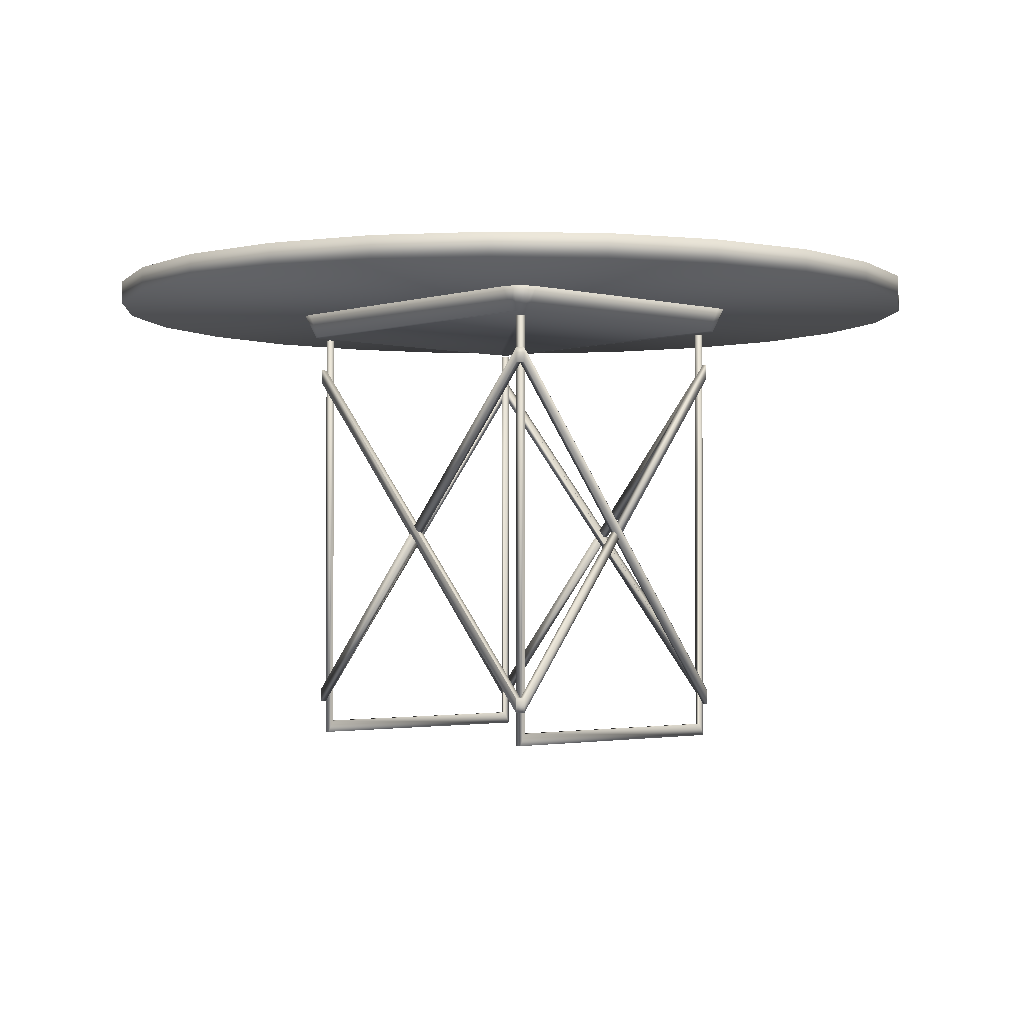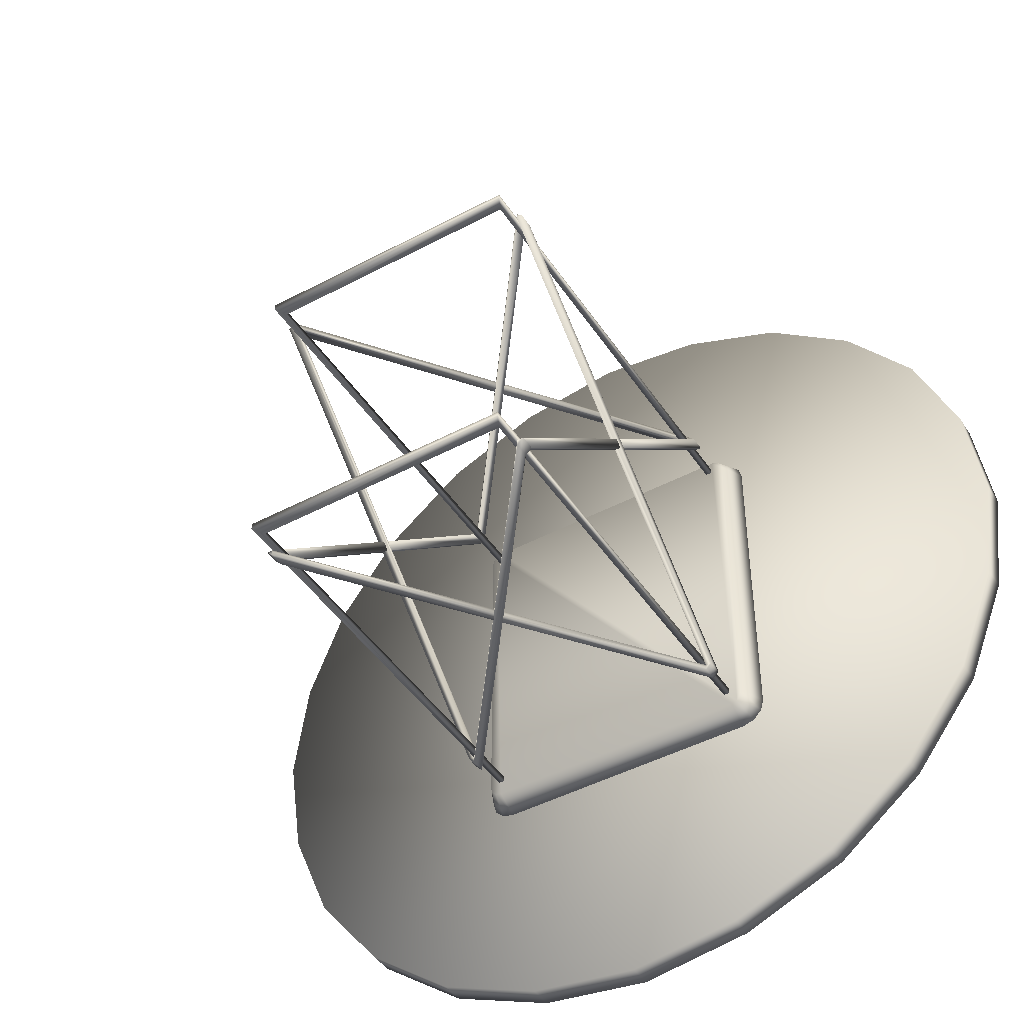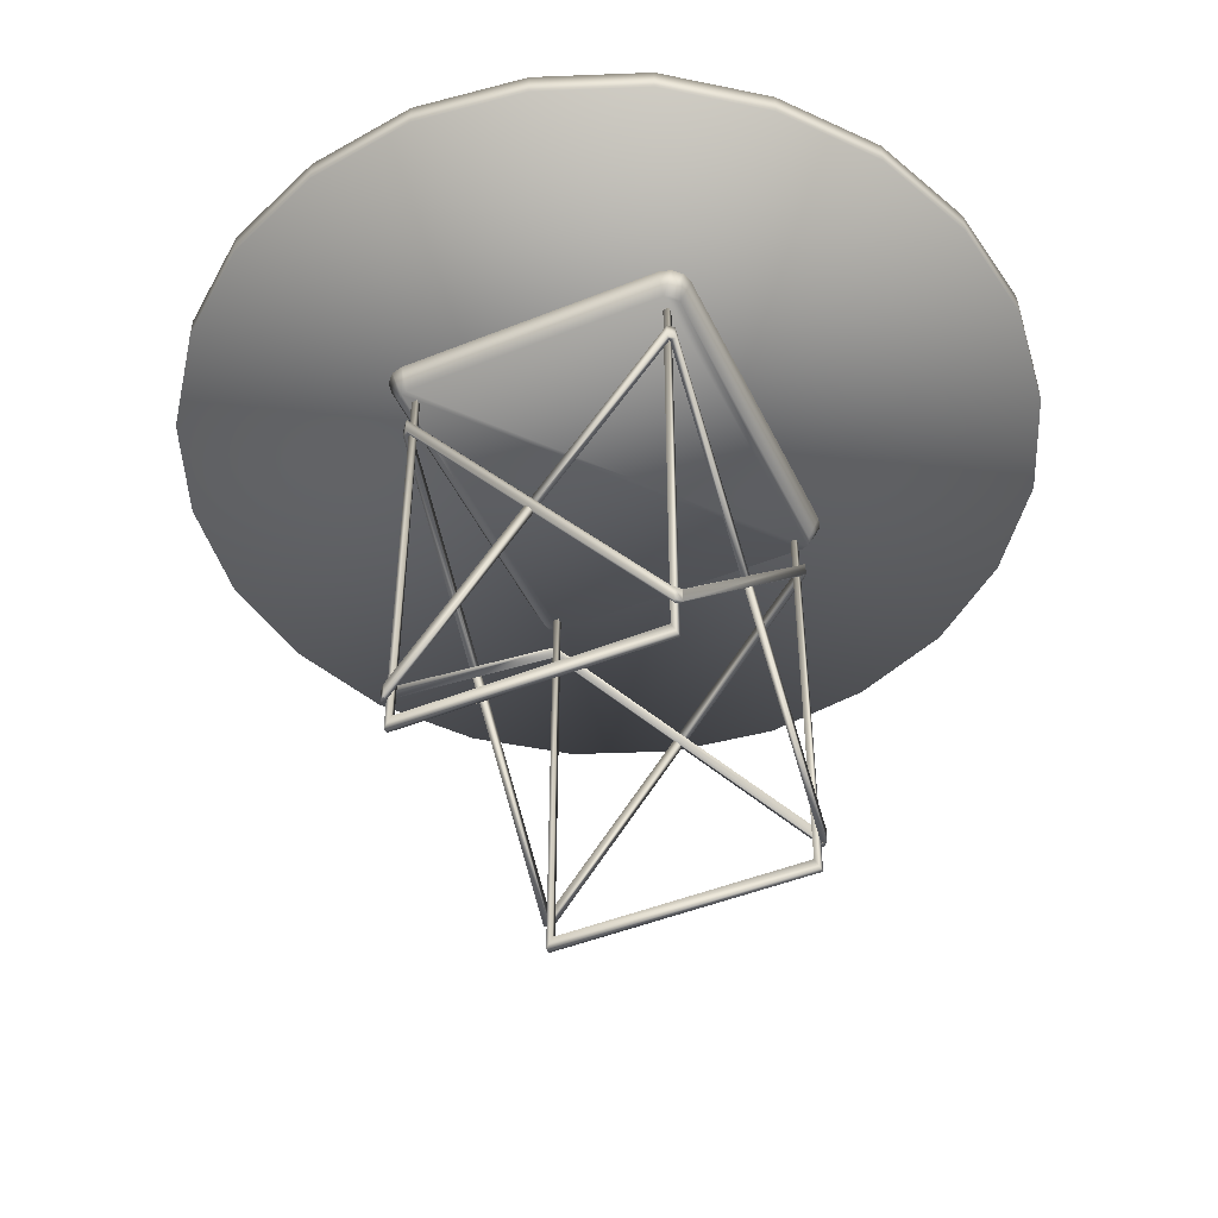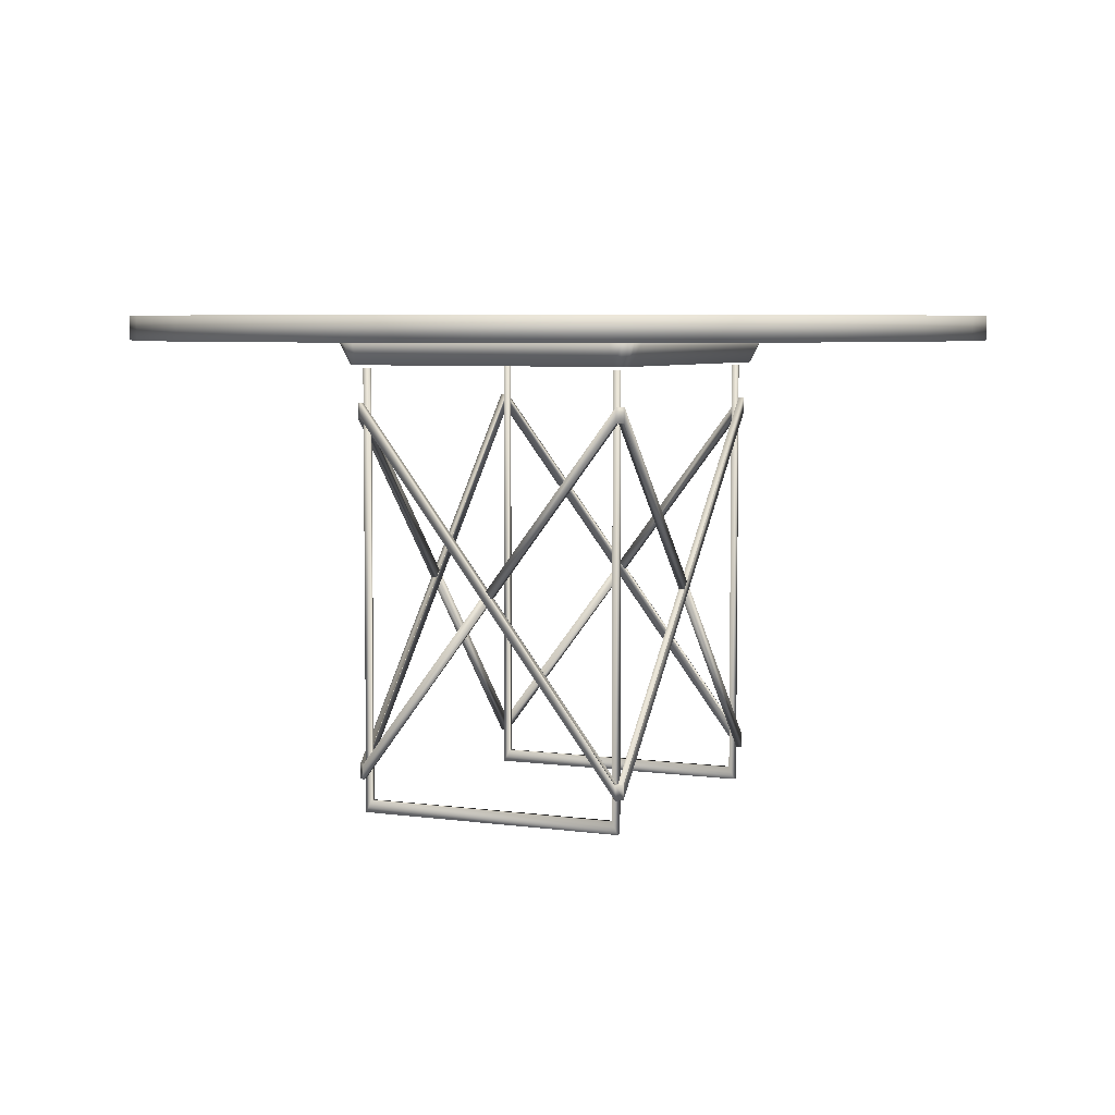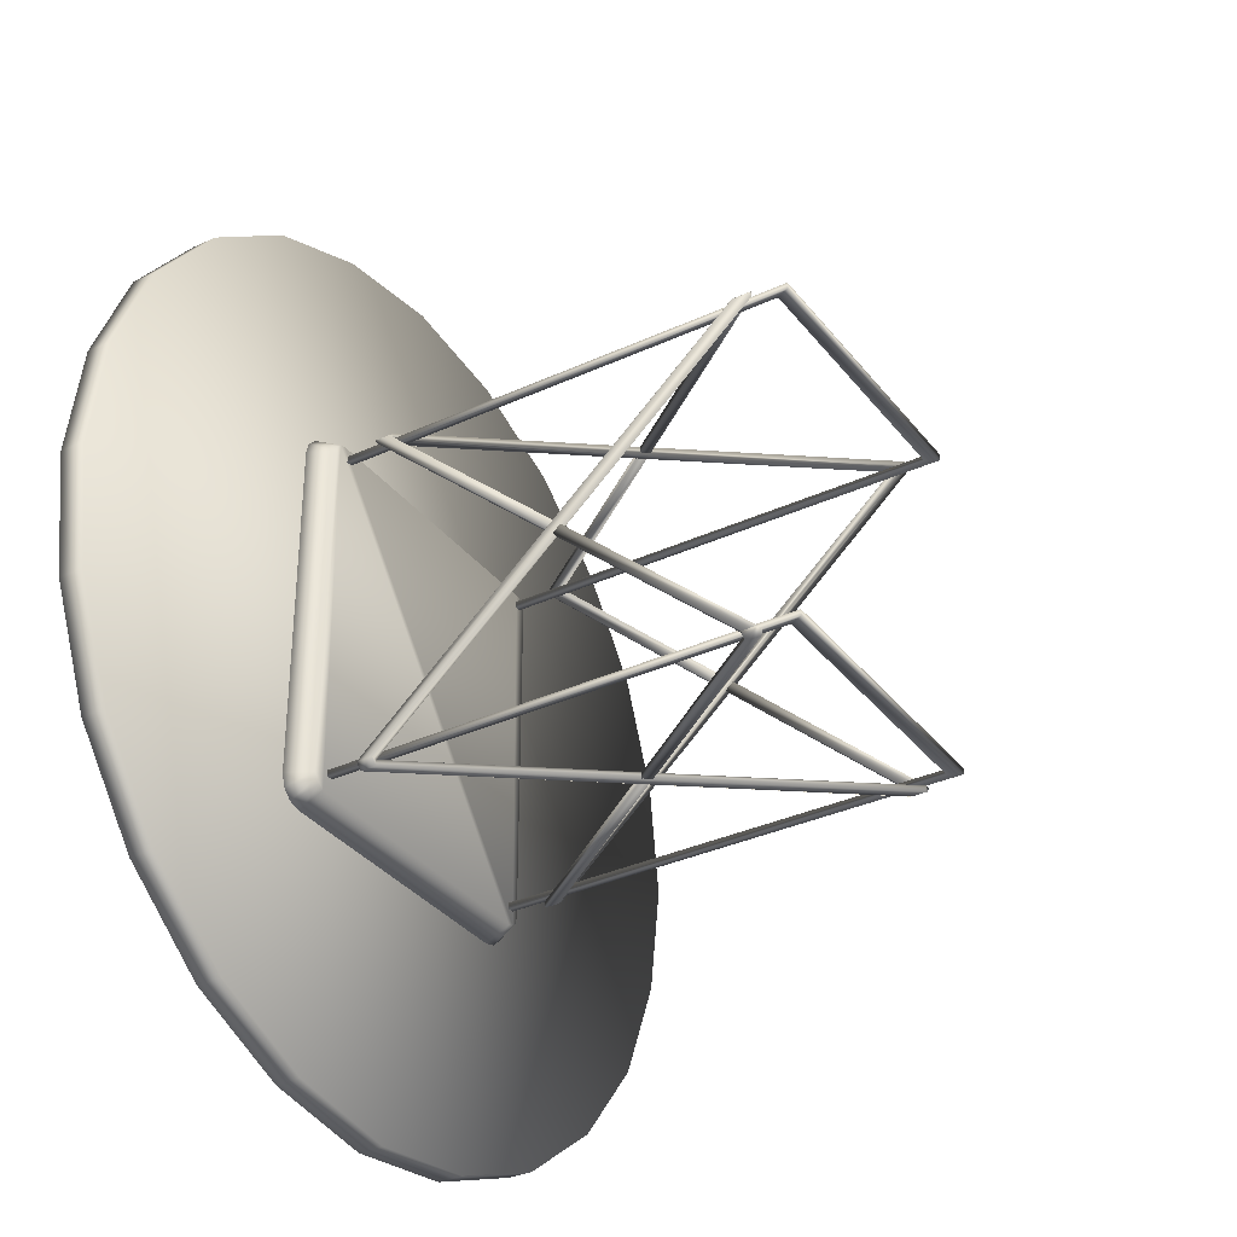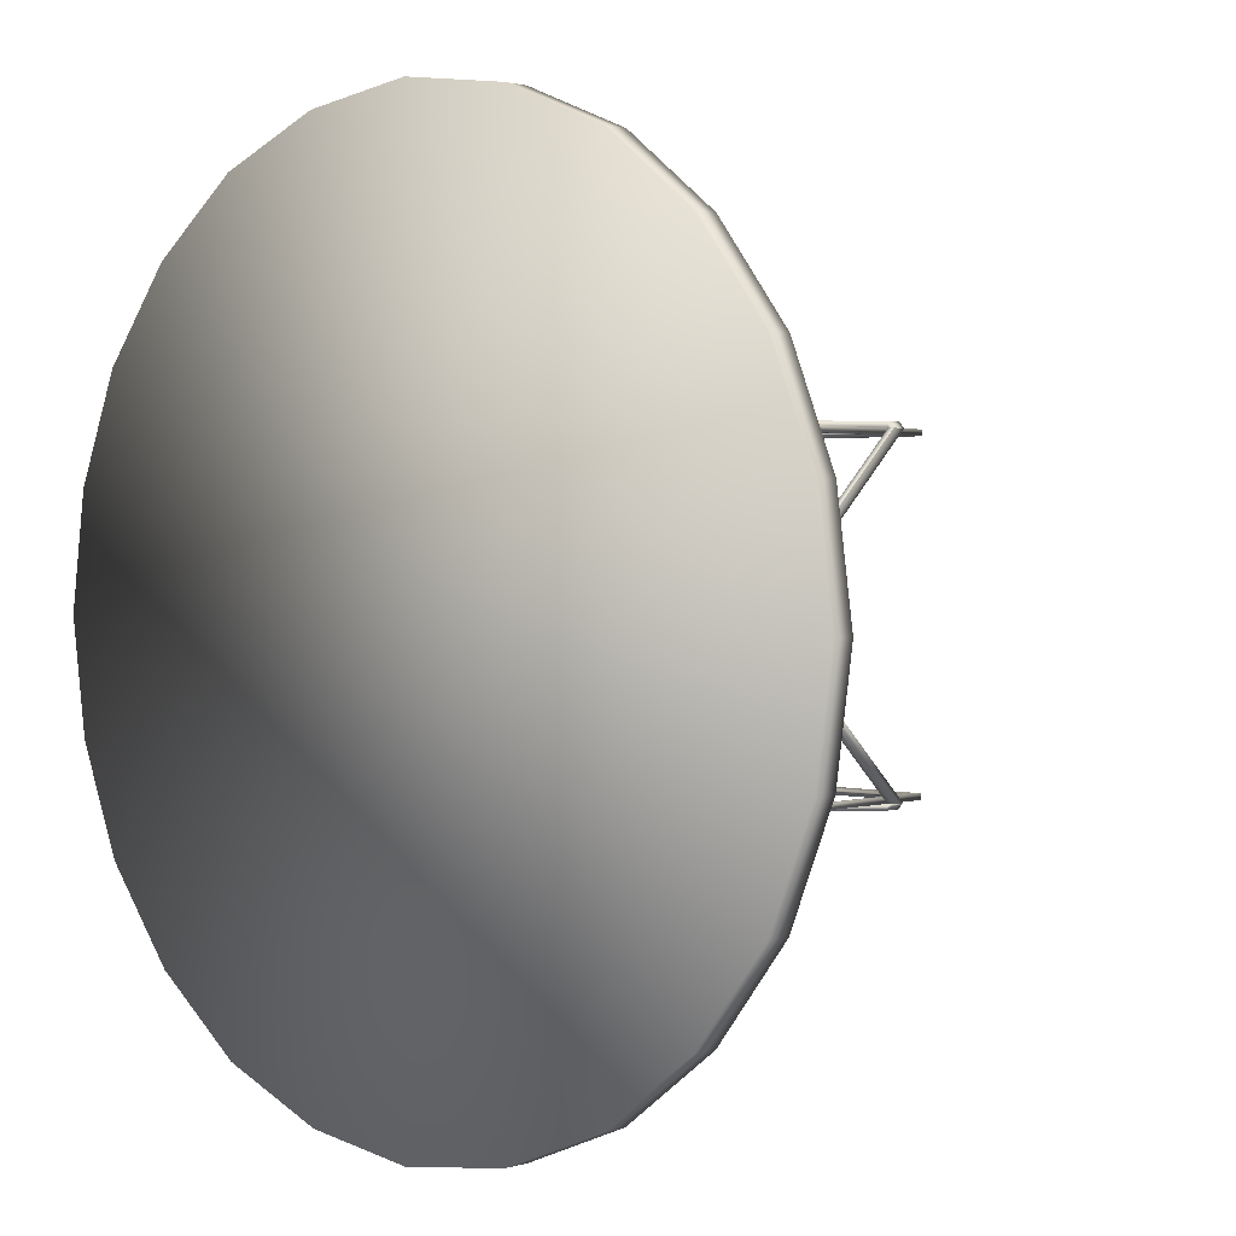
<metadata>
{"format":"obj","ext":"obj","renderer":"f3d","projection":"perspective","resolution":1024,"background":"white","views":[{"elev":-2.0,"azim":-42.1,"up":"+Y"},{"elev":-45.4,"azim":31.6,"up":"+Z"},{"elev":-46.9,"azim":24.6,"up":"+Y"},{"elev":5.4,"azim":24.3,"up":"+Y"},{"elev":-34.0,"azim":-58.0,"up":"+Z"},{"elev":1.7,"azim":-137.1,"up":"+Z"}]}
</metadata>
<code>
v 0.3371 0.5158 0.3202
v 0.3239 0.5422 0.3202
v 0.3239 0.5422 0.6798
v 0.3371 0.5158 0.6798
v 0.6636 0.5158 0.3202
v 0.6768 0.5422 0.3202
v 0.6768 0.5422 0.6798
v 0.6636 0.5158 0.6798
v 0.3275 0.5422 0.307
v 0.3389 0.5158 0.3136
v 0.3437 0.5158 0.3088
v 0.3371 0.5422 0.2974
v 0.3503 0.5158 0.307
v 0.3503 0.5422 0.2938
v 0.6504 0.5158 0.307
v 0.6504 0.5422 0.2938
v 0.657 0.5158 0.3088
v 0.6636 0.5422 0.2974
v 0.6618 0.5158 0.3136
v 0.6732 0.5422 0.307
v 0.3275 0.5422 0.693
v 0.3389 0.5158 0.6864
v 0.3437 0.5158 0.6912
v 0.3371 0.5422 0.7026
v 0.3503 0.5158 0.693
v 0.3503 0.5422 0.7062
v 0.6504 0.5158 0.693
v 0.6504 0.5422 0.7062
v 0.657 0.5158 0.6912
v 0.6636 0.5422 0.7026
v 0.6618 0.5158 0.6864
v 0.6732 0.5422 0.693
v 0.9113 0.5686 0.7375
v 0.9578 0.5686 0.6225
v 0.9749 0.5686 0.5
v 0.8353 0.5686 0.8353
v 0.7374 0.5686 0.9113
v 0.6225 0.5686 0.9579
v 0.5 0.5686 0.975
v 0.3774 0.5686 0.9579
v 0.2625 0.5686 0.9113
v 0.1646 0.5686 0.8353
v 0.08864 0.5686 0.7366
v 0.04206 0.5686 0.6225
v 0.025 0.5686 0.5
v 0.04206 0.5686 0.3774
v 0.08864 0.5686 0.2625
v 0.1646 0.5686 0.1647
v 0.2634 0.5686 0.08864
v 0.3774 0.5686 0.04211
v 0.5 0.5686 0.025
v 0.6225 0.5686 0.04211
v 0.7374 0.5686 0.08864
v 0.8353 0.5686 0.1647
v 0.9113 0.5686 0.2625
v 0.9578 0.5686 0.3774
v 0.5 0.5422 0.975
v 0.3774 0.5422 0.9579
v 0.2625 0.5422 0.9113
v 0.1646 0.5422 0.8353
v 0.08864 0.5422 0.7366
v 0.04206 0.5422 0.6225
v 0.025 0.5422 0.5
v 0.04206 0.5422 0.3774
v 0.08864 0.5422 0.2625
v 0.1646 0.5422 0.1647
v 0.2634 0.5422 0.08864
v 0.3774 0.5422 0.04211
v 0.5 0.5422 0.025
v 0.6225 0.5422 0.04211
v 0.7374 0.5422 0.08864
v 0.8353 0.5422 0.1647
v 0.9113 0.5422 0.2625
v 0.9578 0.5422 0.3774
v 0.9749 0.5422 0.5
v 0.9578 0.5422 0.6225
v 0.9113 0.5422 0.7375
v 0.8353 0.5422 0.8353
v 0.7374 0.5422 0.9113
v 0.6225 0.5422 0.9579
v 0.6505 0.06243 0.3136
v 0.6505 0.06257 0.3202
v 0.6571 0.06257 0.3202
v 0.6571 0.07907 0.3202
v 0.6505 0.07907 0.3136
v 0.6505 0.07907 0.3202
v 0.6571 0.4579 0.3202
v 0.6505 0.4579 0.3136
v 0.6505 0.4579 0.3202
v 0.6505 0.4746 0.3136
v 0.6505 0.4746 0.3202
v 0.6571 0.4746 0.3202
v 0.3503 0.06243 0.3136
v 0.3503 0.06257 0.3202
v 0.3437 0.06257 0.3202
v 0.3437 0.07907 0.3202
v 0.3503 0.07907 0.3136
v 0.3503 0.07907 0.3202
v 0.3437 0.4579 0.3202
v 0.3503 0.4579 0.3136
v 0.3503 0.4579 0.3202
v 0.3503 0.4746 0.3136
v 0.3503 0.4746 0.3202
v 0.3437 0.4746 0.3202
v 0.6505 0.06243 0.6864
v 0.6505 0.06257 0.6798
v 0.6571 0.06257 0.6798
v 0.6571 0.07907 0.6798
v 0.6505 0.07907 0.6864
v 0.6505 0.07907 0.6798
v 0.6571 0.4579 0.6798
v 0.6505 0.4579 0.6864
v 0.6505 0.4579 0.6798
v 0.6505 0.4746 0.6864
v 0.6505 0.4746 0.6798
v 0.6571 0.4746 0.6798
v 0.3503 0.06243 0.6864
v 0.3503 0.06257 0.6798
v 0.3437 0.06257 0.6798
v 0.3437 0.07907 0.6798
v 0.3503 0.07907 0.6864
v 0.3503 0.07907 0.6798
v 0.3437 0.4579 0.6798
v 0.3503 0.4579 0.6864
v 0.3503 0.4579 0.6798
v 0.3503 0.4746 0.6864
v 0.3503 0.4746 0.6798
v 0.3437 0.4746 0.6798
v 0.6571 0.2607 0.5
v 0.6571 0.06267 0.3202
v 0.6505 0.06267 0.3202
v 0.6505 0.2607 0.5
v 0.6571 0.2686 0.5073
v 0.6505 0.2686 0.5073
v 0.6571 0.2766 0.5
v 0.6505 0.2766 0.5
v 0.6571 0.0786 0.3202
v 0.6571 0.2686 0.4927
v 0.6505 0.2686 0.4927
v 0.6505 0.0786 0.3202
v 0.6571 0.07855 0.6798
v 0.6505 0.07855 0.6798
v 0.3437 0.2607 0.5
v 0.3437 0.06267 0.3202
v 0.3503 0.06267 0.3202
v 0.3503 0.2607 0.5
v 0.3437 0.2686 0.5073
v 0.3503 0.2686 0.5073
v 0.3437 0.2766 0.5
v 0.3503 0.2766 0.5
v 0.3437 0.0786 0.3202
v 0.3437 0.2686 0.4927
v 0.3503 0.2686 0.4927
v 0.3503 0.0786 0.3202
v 0.3437 0.07855 0.6798
v 0.3503 0.07855 0.6798
v 0.5004 0.2766 0.3136
v 0.5004 0.2766 0.3202
v 0.4943 0.2686 0.3136
v 0.4943 0.2686 0.3202
v 0.5004 0.2605 0.3136
v 0.3503 0.06243 0.3202
v 0.5004 0.2605 0.3202
v 0.5064 0.2686 0.3136
v 0.5064 0.2686 0.3202
v 0.6505 0.06243 0.3202
v 0.6505 0.07851 0.3136
v 0.6505 0.07851 0.3202
v 0.5004 0.2766 0.6864
v 0.5004 0.2766 0.6798
v 0.4943 0.2686 0.6864
v 0.4943 0.2686 0.6798
v 0.5004 0.2605 0.6864
v 0.3503 0.06243 0.6798
v 0.5004 0.2605 0.6798
v 0.5064 0.2686 0.6864
v 0.5064 0.2686 0.6798
v 0.6505 0.06243 0.6798
v 0.6505 0.07851 0.6864
v 0.6505 0.07851 0.6798
v 0.6439 0.03853 0.3268
v 0.6439 0.512 0.3268
v 0.6439 0.512 0.3202
v 0.6439 0.03853 0.3202
v 0.3569 0.03853 0.3268
v 0.3569 0.03853 0.3202
v 0.3569 0.512 0.3268
v 0.3569 0.512 0.3202
v 0.3503 0.025 0.3268
v 0.3503 0.512 0.3268
v 0.3503 0.512 0.3202
v 0.3503 0.025 0.3202
v 0.6505 0.025 0.3268
v 0.6505 0.025 0.3202
v 0.6505 0.512 0.3268
v 0.6505 0.512 0.3202
v 0.6439 0.03853 0.6732
v 0.6439 0.512 0.6732
v 0.6439 0.512 0.6798
v 0.6439 0.03853 0.6798
v 0.3569 0.03853 0.6732
v 0.3569 0.03853 0.6798
v 0.3569 0.512 0.6732
v 0.3569 0.512 0.6798
v 0.3503 0.025 0.6732
v 0.3503 0.512 0.6732
v 0.3503 0.512 0.6798
v 0.3503 0.025 0.6798
v 0.6505 0.025 0.6732
v 0.6505 0.025 0.6798
v 0.6505 0.512 0.6732
v 0.6505 0.512 0.6798
v 0.6505 0.07907 0.3202
v 0.3503 0.4746 0.3202
v 0.6505 0.07907 0.6798
f 9 12 10
f 17 15 18
f 19 20 5
f 6 5 20
f 3 4 21
f 22 21 4
f 23 24 22
f 21 24 6
f 21 6 3
f 12 9 6
f 12 6 14
f 16 14 6
f 36 33 35
f 38 37 35
f 38 35 39
f 40 39 35
f 40 35 41
f 44 35 45
f 46 45 35
f 48 47 35
f 48 35 49
f 50 49 35
f 50 35 51
f 52 51 35
f 54 53 35
f 54 35 55
f 56 55 35
f 39 40 57
f 58 57 40
f 40 41 58
f 41 42 59
f 60 59 42
f 42 43 60
f 61 60 43
f 43 44 61
f 62 61 44
f 63 62 45
f 46 47 64
f 65 64 47
f 66 65 48
f 48 49 66
f 49 50 67
f 1 3 2
f 4 3 1
f 6 7 5
f 5 7 8
f 2 9 1
f 9 10 1
f 11 10 12
f 13 11 14
f 14 11 12
f 15 14 16
f 15 13 14
f 18 15 16
f 19 17 20
f 20 17 18
f 22 24 21
f 23 25 26
f 24 23 26
f 26 27 28
f 26 25 27
f 29 30 27
f 30 28 27
f 32 29 31
f 29 32 30
f 31 8 32
f 8 7 32
f 32 7 6
f 6 30 32
f 30 6 28
f 6 26 28
f 24 26 6
f 3 6 2
f 9 2 6
f 16 6 18
f 6 20 18
f 34 35 33
f 35 37 36
f 35 42 41
f 42 35 43
f 35 44 43
f 46 35 47
f 35 53 52
f 58 41 59
f 45 62 44
f 46 63 45
f 63 46 64
f 48 65 47
f 66 49 67
f 67 50 68
f 68 50 51
f 68 51 69
f 52 69 51
f 69 52 70
f 53 70 52
f 70 53 71
f 54 71 53
f 71 54 72
f 55 72 54
f 72 55 73
f 56 73 55
f 73 56 74
f 35 74 56
f 74 35 75
f 75 35 34
f 75 34 76
f 76 34 33
f 76 33 77
f 36 77 33
f 36 78 77
f 37 78 36
f 79 78 37
f 37 38 79
f 38 80 79
f 38 39 80
f 39 57 80
f 82 81 83
f 84 83 85
f 81 85 83
f 213 84 85
f 88 87 89
f 91 92 90
f 88 90 87
f 92 87 90
f 94 95 93
f 96 97 95
f 93 95 97
f 98 97 96
f 100 101 99
f 214 102 104
f 100 99 102
f 104 102 99
f 106 107 105
f 108 109 107
f 105 107 109
f 215 109 108
f 112 113 111
f 115 114 116
f 112 111 114
f 116 114 111
f 118 117 119
f 120 119 121
f 117 121 119
f 122 120 121
f 124 123 125
f 127 128 126
f 124 126 123
f 128 123 126
f 130 129 131
f 132 131 129
f 133 111 134
f 113 134 111
f 116 135 115
f 136 115 135
f 138 137 139
f 140 139 137
f 92 91 108
f 215 108 91
f 107 106 87
f 89 87 106
f 135 116 133
f 111 133 116
f 137 138 130
f 129 130 138
f 141 107 92
f 87 92 107
f 136 134 115
f 113 115 134
f 140 131 139
f 132 139 131
f 142 91 106
f 89 106 91
f 144 145 143
f 146 143 145
f 147 148 123
f 125 123 148
f 128 127 149
f 150 149 127
f 152 153 151
f 154 151 153
f 104 120 214
f 122 214 120
f 119 99 118
f 101 118 99
f 149 147 128
f 123 128 147
f 151 144 152
f 143 152 144
f 155 104 119
f 99 119 104
f 150 127 148
f 125 148 127
f 154 153 145
f 146 145 153
f 156 118 103
f 101 103 118
f 90 157 91
f 158 91 157
f 159 97 160
f 98 160 97
f 93 161 162
f 163 162 161
f 81 166 100
f 101 100 166
f 102 214 167
f 168 167 214
f 93 97 161
f 159 161 97
f 88 164 90
f 157 90 164
f 102 85 100
f 81 100 85
f 162 163 98
f 160 98 163
f 89 91 165
f 158 165 91
f 103 101 86
f 166 86 101
f 114 115 169
f 170 169 115
f 171 172 121
f 122 121 172
f 117 174 173
f 175 173 174
f 105 124 178
f 125 178 124
f 126 179 127
f 180 127 179
f 117 173 121
f 171 121 173
f 112 114 176
f 169 176 114
f 126 124 109
f 105 109 124
f 174 122 175
f 172 175 122
f 113 177 115
f 170 115 177
f 127 110 125
f 178 125 110
f 182 183 181
f 184 181 183
f 181 184 185
f 186 185 184
f 185 186 187
f 188 187 186
f 190 191 189
f 192 189 191
f 189 192 193
f 194 193 192
f 193 194 195
f 196 195 194
f 190 189 187
f 185 187 189
f 189 193 185
f 181 185 193
f 193 195 181
f 182 181 195
f 191 188 192
f 186 192 188
f 192 186 194
f 184 194 186
f 194 184 196
f 183 196 184
f 198 197 199
f 200 199 197
f 197 201 200
f 202 200 201
f 201 203 202
f 204 202 203
f 206 205 207
f 208 207 205
f 205 209 208
f 210 208 209
f 209 211 210
f 212 210 211
f 206 203 205
f 201 205 203
f 205 201 209
f 197 209 201
f 209 197 211
f 198 211 197
f 207 208 204
f 202 204 208
f 208 210 202
f 200 202 210
f 210 212 200
f 199 200 212
f 23 22 4
f 17 19 5
f 23 4 1
f 17 5 8
f 8 31 29
f 8 29 27
f 10 11 13
f 1 10 13
f 23 1 13
f 23 13 15
f 17 8 27
f 17 27 25
f 15 17 25
f 23 15 25
f 80 57 58
f 79 80 58
f 78 79 58
f 77 78 58
f 76 77 58
f 76 58 59
f 76 59 60
f 76 60 61
f 76 61 62
f 76 62 63
f 76 63 64
f 76 64 65
f 75 76 65
f 75 65 66
f 75 66 67
f 74 75 67
f 73 74 67
f 72 73 67
f 71 72 67
f 70 71 67
f 69 70 67
f 68 69 67
f 166 81 82
f 86 166 82
f 174 117 118
f 122 174 118
f 122 118 156
f 85 102 167
f 165 158 157
f 165 157 164
f 164 88 89
f 89 165 164
f 98 96 95
f 162 98 95
f 162 95 94
f 162 94 93
f 106 105 178
f 142 106 178
f 142 178 110
f 179 126 109
f 108 107 141
f 108 141 92
f 176 169 170
f 176 170 177
f 113 112 176
f 176 177 113
f 155 119 120
f 104 155 120
f 131 140 137
f 131 137 130
f 132 129 138
f 139 132 138
f 134 136 135
f 134 135 133
f 144 151 154
f 144 154 145
f 143 146 153
f 152 143 153
f 147 149 150
f 147 150 148
f 160 163 161
f 160 161 159
f 171 173 175
f 171 175 172
f 183 182 195
f 195 196 183
f 187 188 191
f 191 190 187
f 198 199 212
f 212 211 198
f 204 203 206
f 206 207 204

</code>
